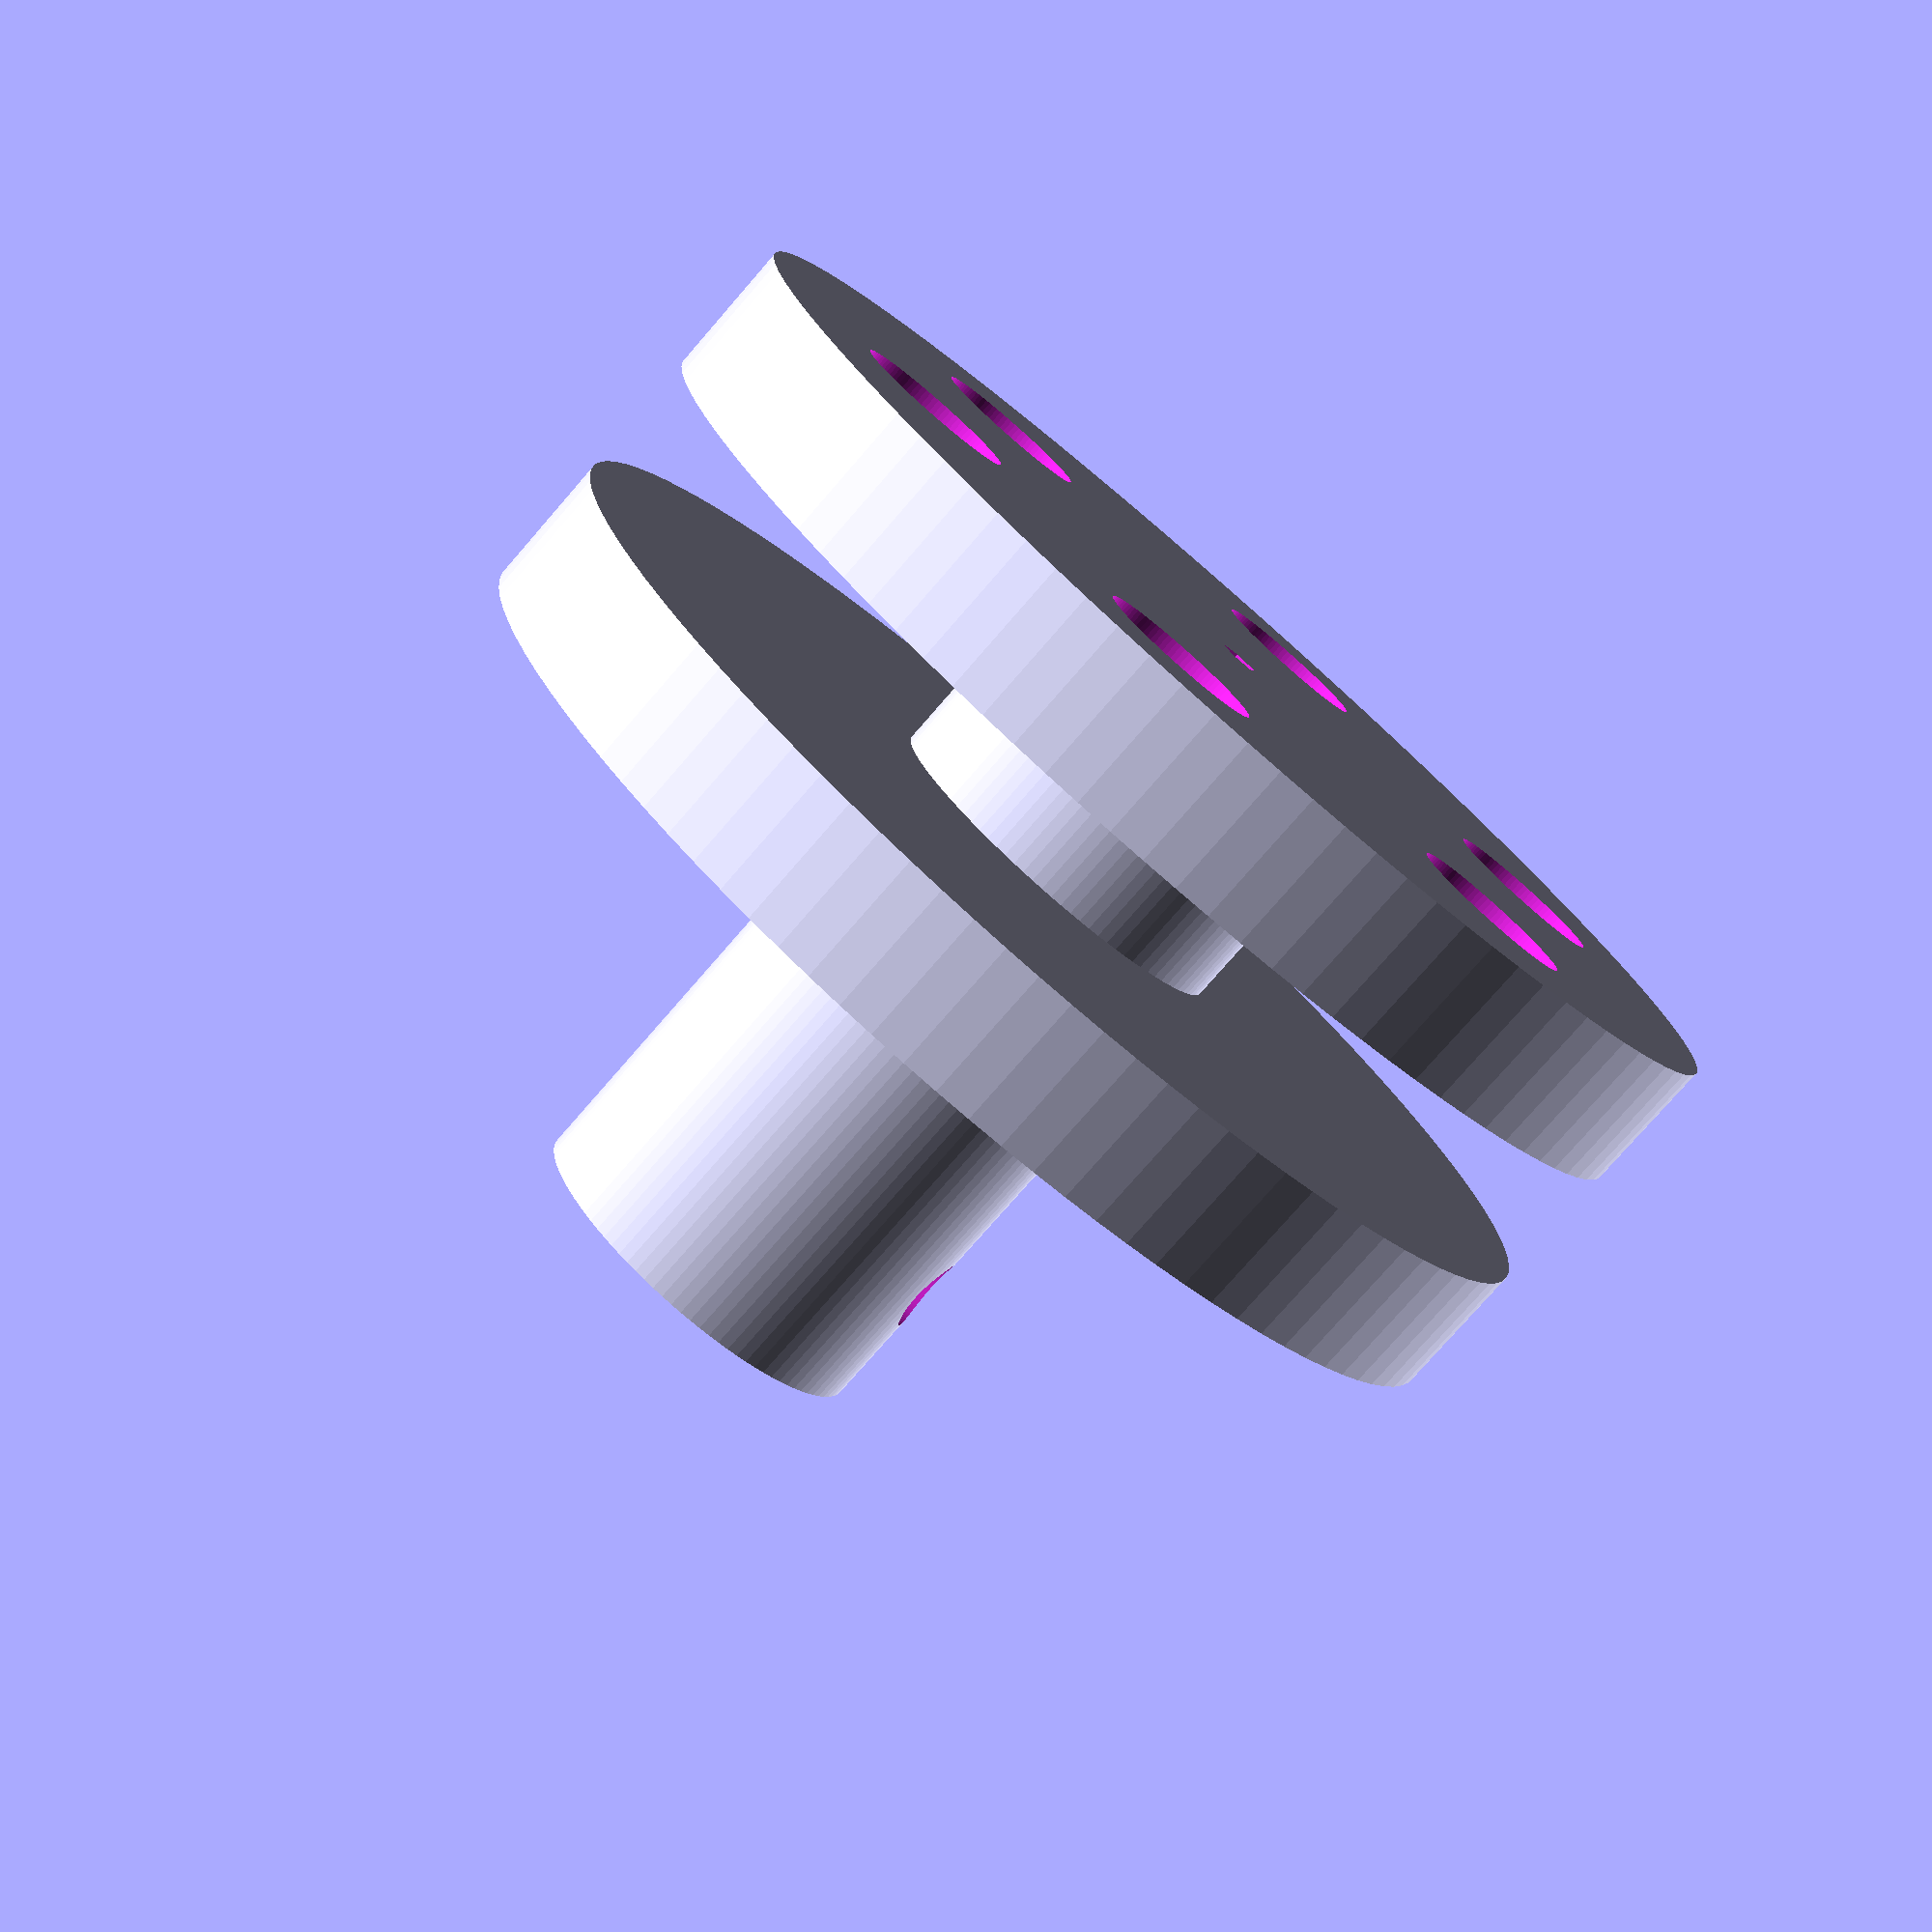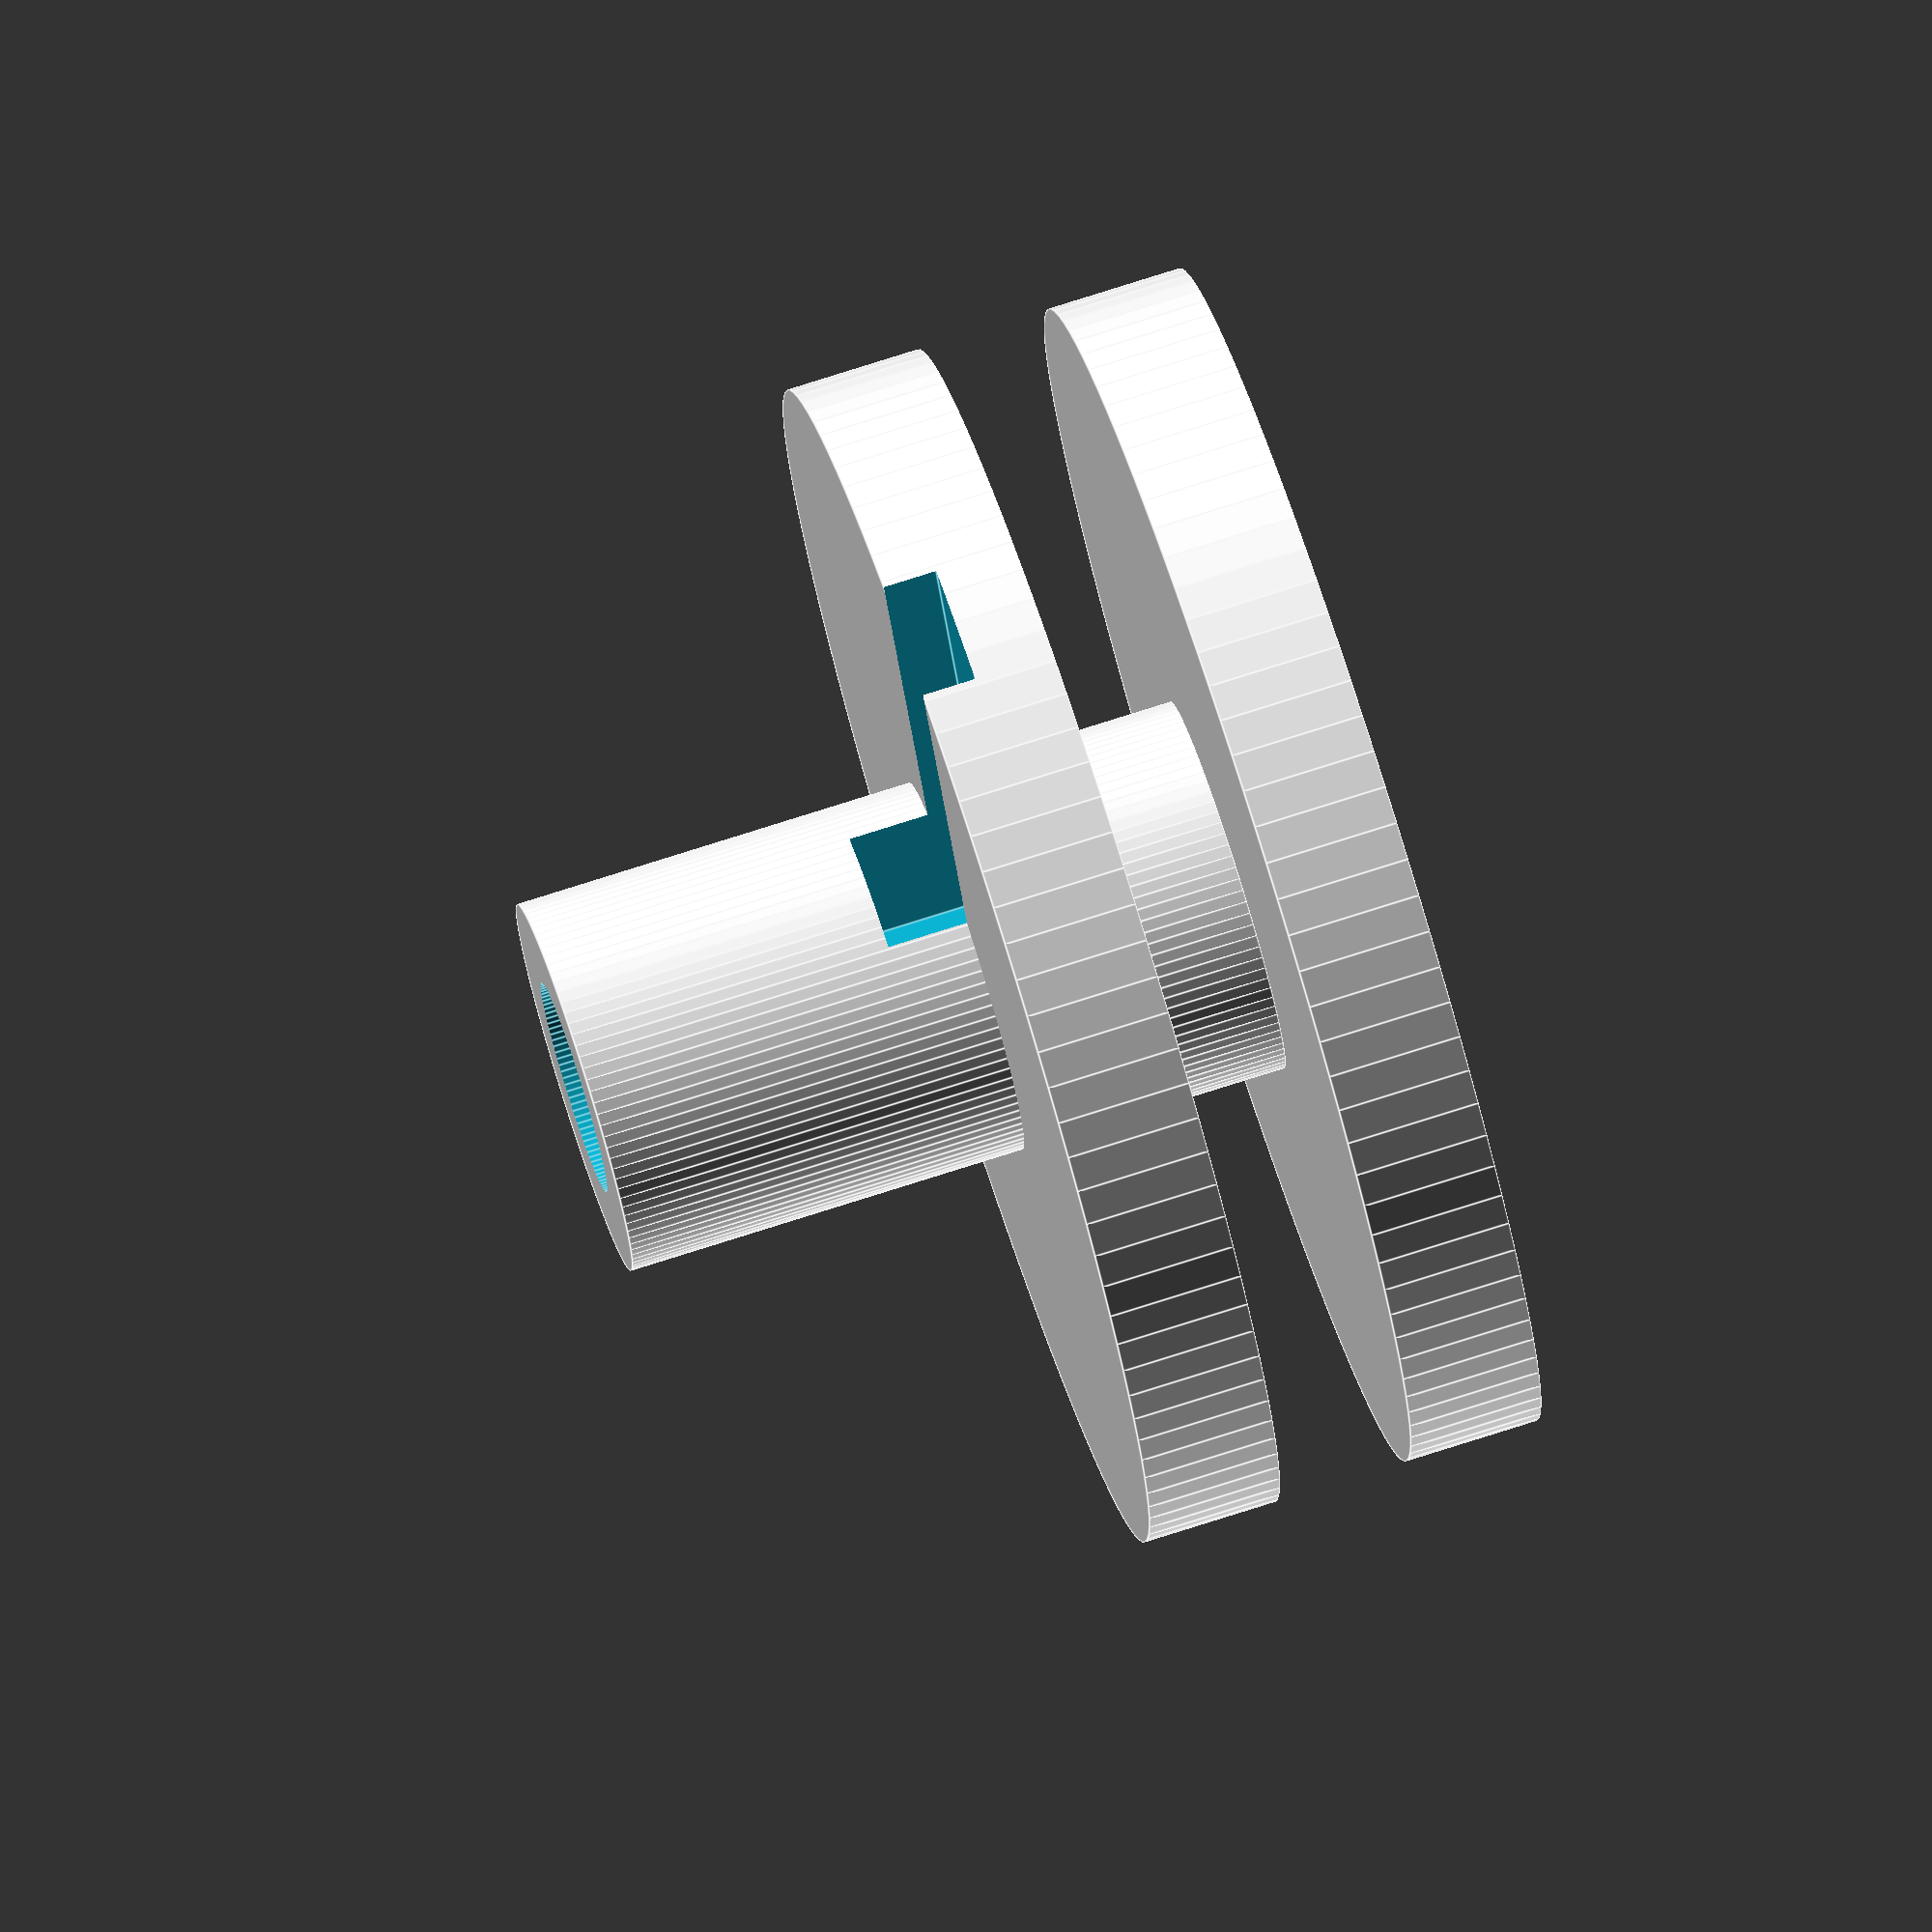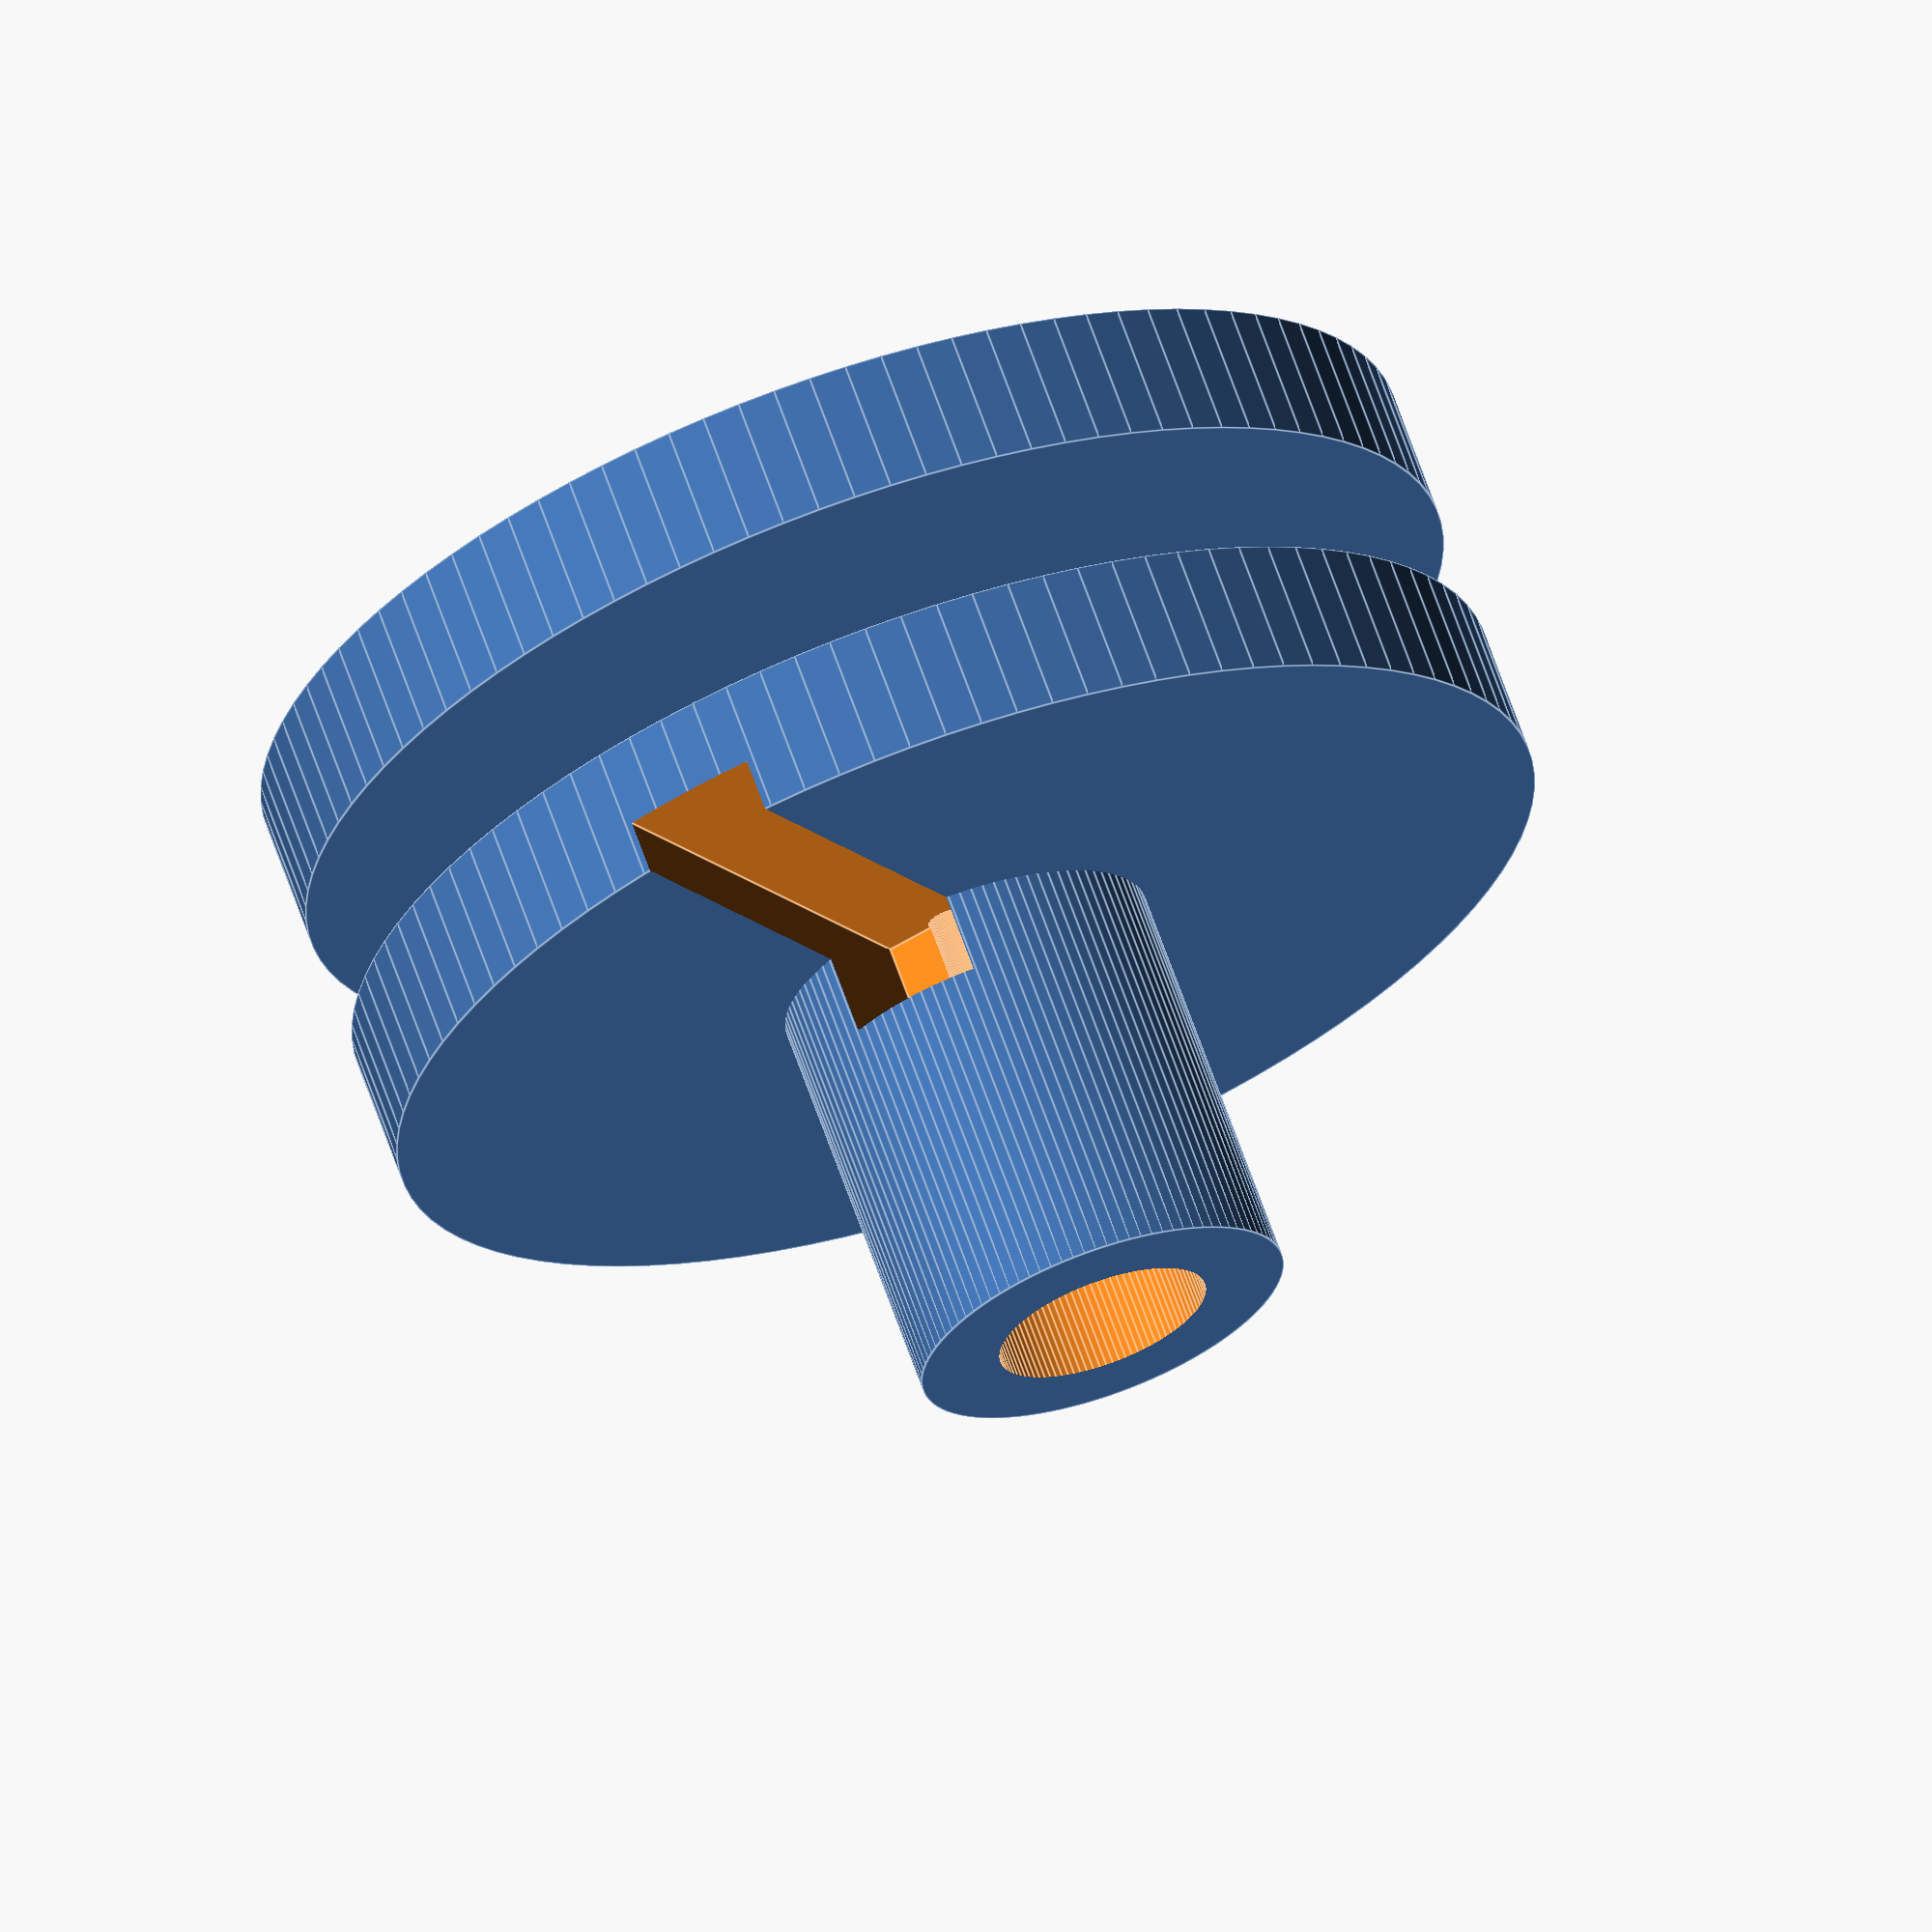
<openscad>
// Science labb project for MY4777 3-D printing class at Michigan Technological University 
// Apperatus for ceramic plating on wires



/////////////////////////////////////////////////////////////////////////////////////////////////////
//Taking holes out of top plate
difference()
{
translate([0,0,15])cylinder(r=22, h=5,$fn=100); //top disk plate
translate([0,0,-1])cylinder(r=.75,h=50,$fn=100); //wire hole in top plate
translate([0,-2.5,18])cube(size=[30,5,5]); //exit for wire to attach to top
}

//Taking holesout of bottom plate
difference()
{
translate([0,0,5])cylinder(r=22, h=5,$fn=100);//moving plate off of plane
for ( i = [0 : 5] )//number of mesh pegs
{
   rotate( i * 360 / 6, [0, 0,1])
    translate([0, 15, 2.5])
    cylinder(r=3,h=5,$fn=100);
}
translate([0,0,-1])cylinder(r=.75,h=50);//wire hole in bottom plate
}
difference()
{
translate([0,0,10])cylinder(r=7,h=25,$fn=100); //center shaft
translate([0,0,-1])cylinder(r=.75,h=50,$fn=100); //wire hole through center shaft
translate([0,0,25])cylinder(r=4,h=30,$fn=100); //conecting hole in center shaft
translate([0,-2.5,18])cube(size=[30,5,5]); //exit for wire in center shaft
rotate([0,270,0]) translate([30,0,3])cylinder(r=1.5,h=4,$fn=100);


}
//1.5
</openscad>
<views>
elev=77.3 azim=345.9 roll=139.0 proj=p view=wireframe
elev=103.8 azim=69.9 roll=107.7 proj=o view=edges
elev=293.2 azim=242.8 roll=340.6 proj=o view=edges
</views>
